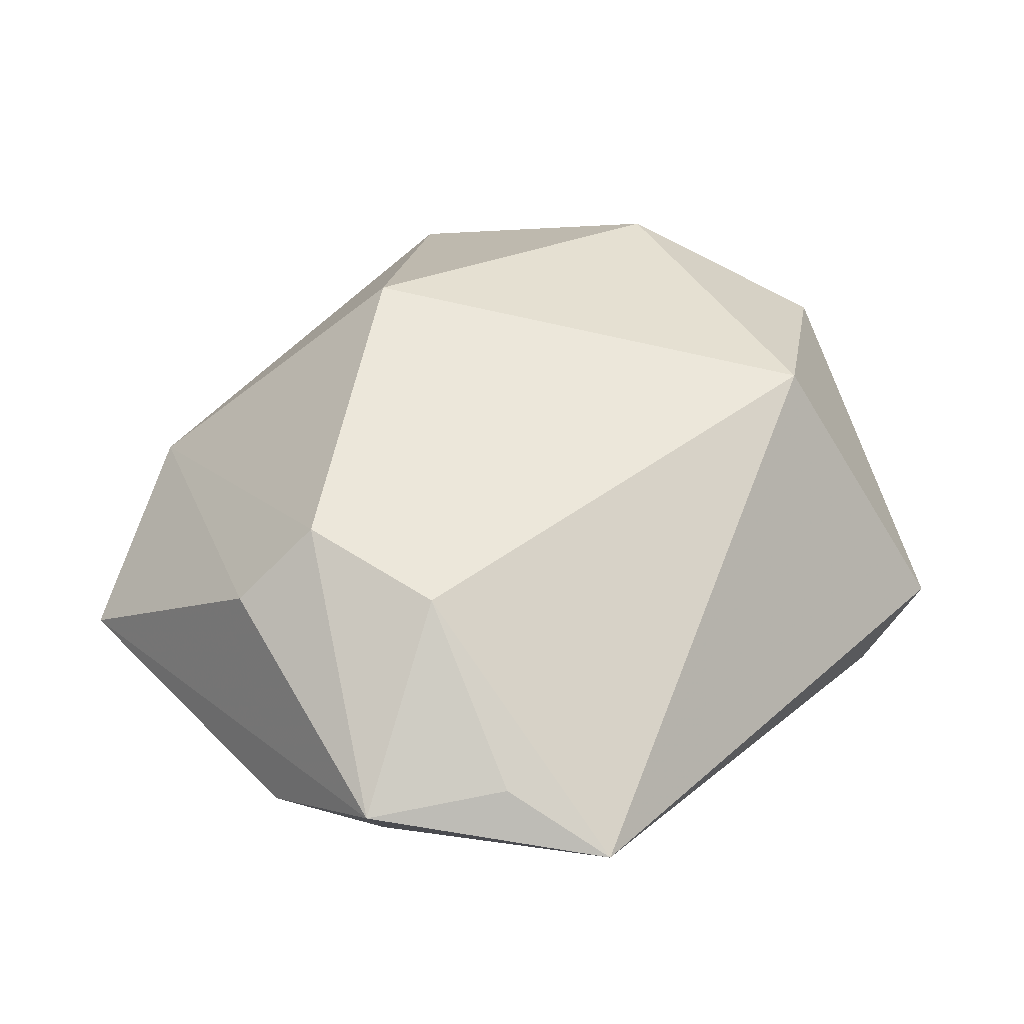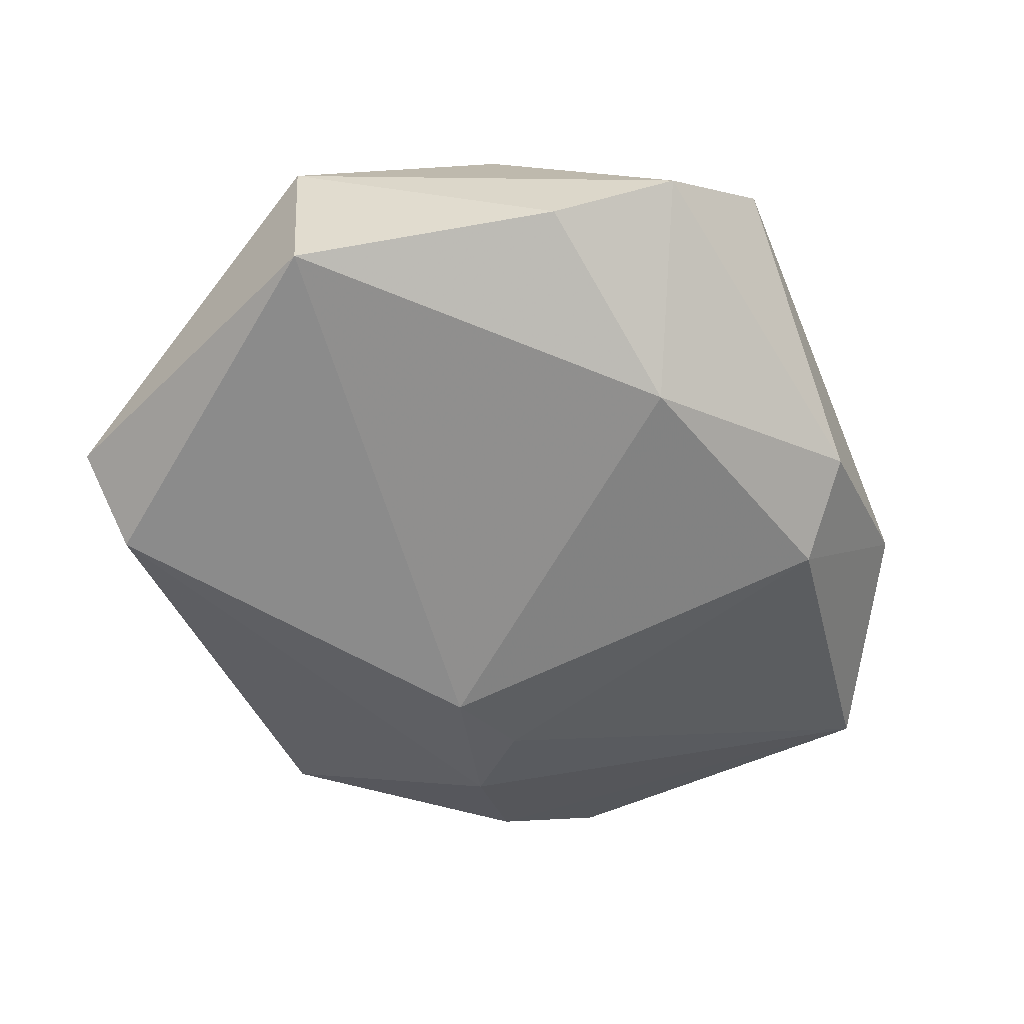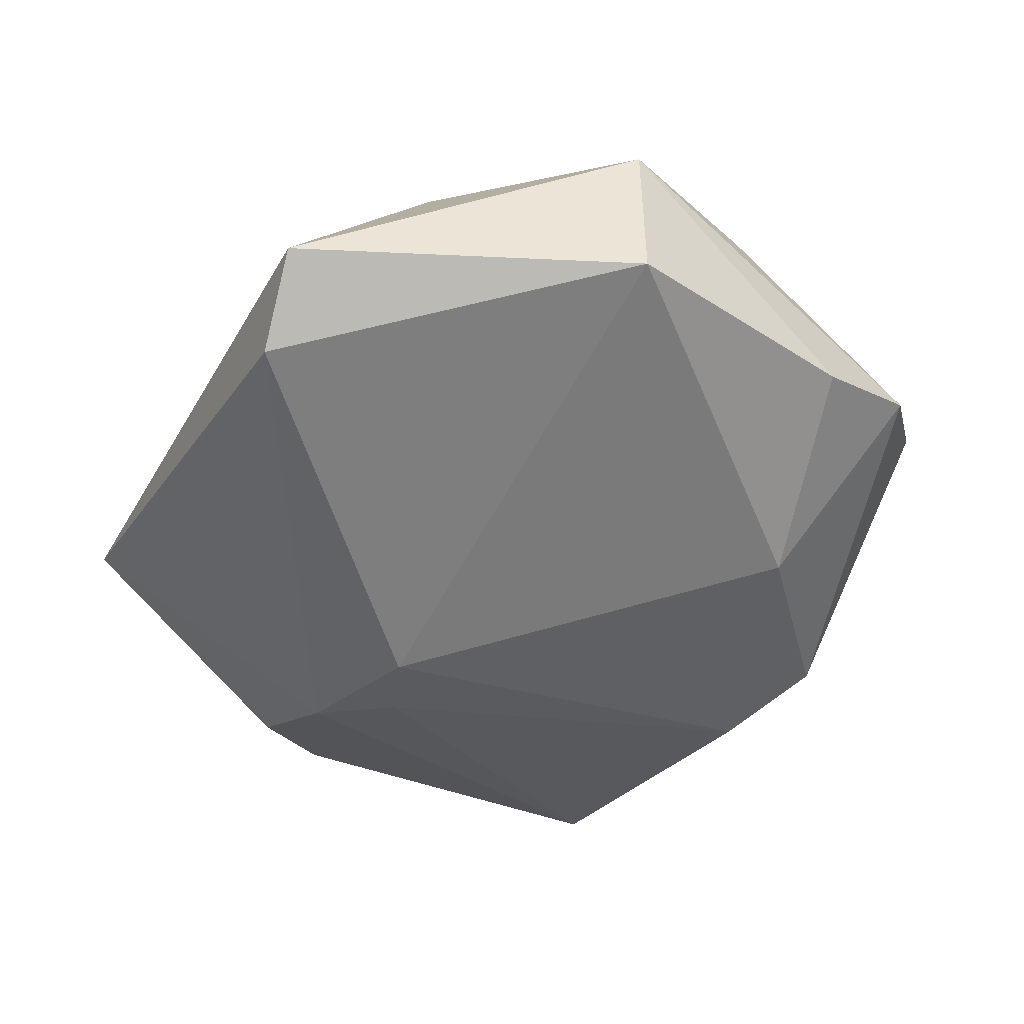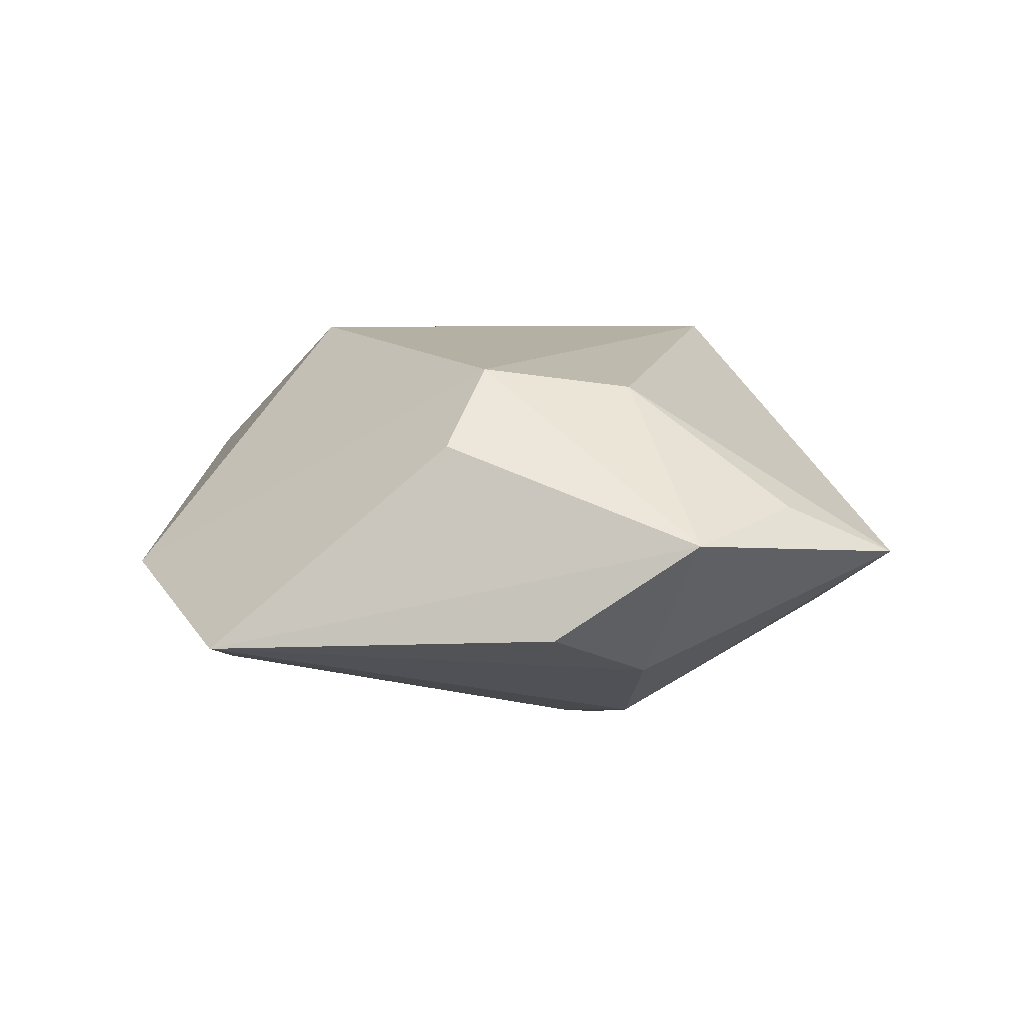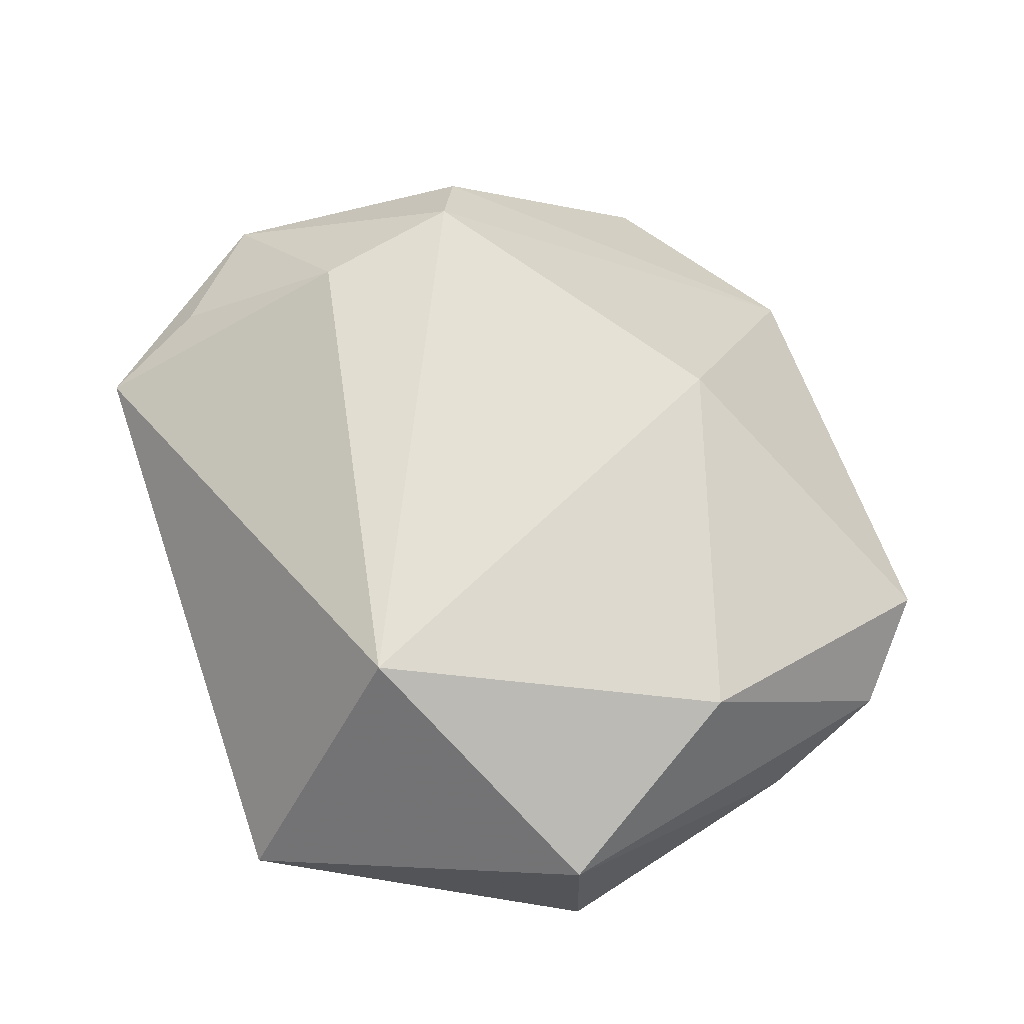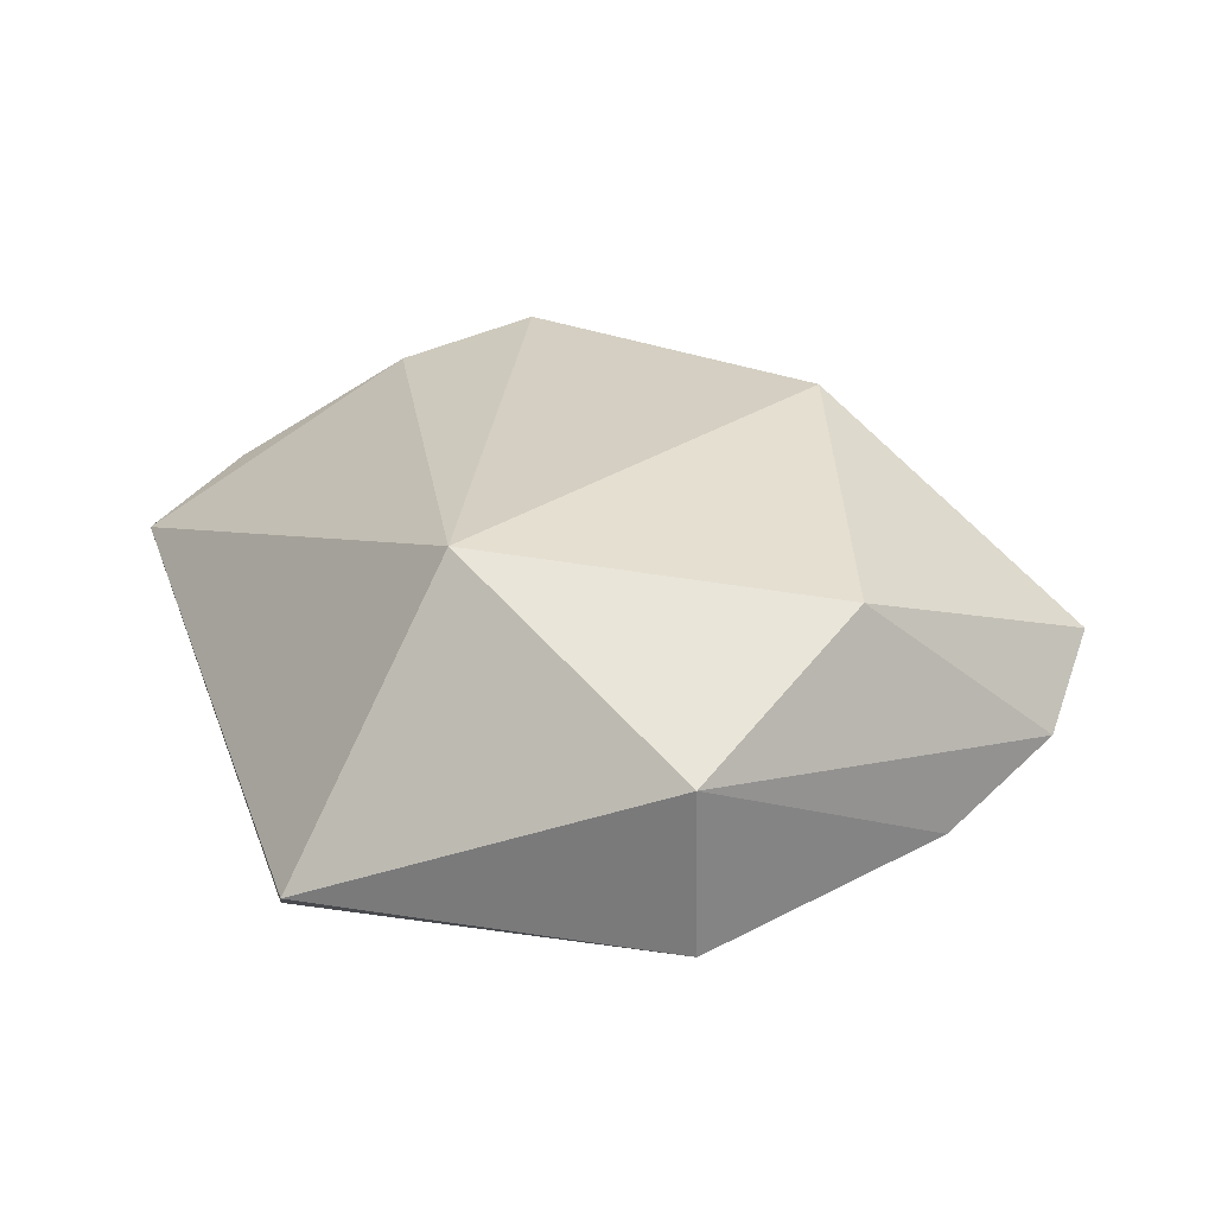
<metadata>
{"format":"obj","ext":"obj","renderer":"f3d","projection":"perspective","resolution":1024,"background":"white","views":[{"elev":47.2,"azim":-51.2,"up":"+Z"},{"elev":-55.4,"azim":107.6,"up":"+Z"},{"elev":-48.0,"azim":60.8,"up":"+Z"},{"elev":10.2,"azim":-90.5,"up":"+Z"},{"elev":62.6,"azim":68.8,"up":"+Z"},{"elev":26.3,"azim":68.5,"up":"+Z"}]}
</metadata>
<code>
v 0.04291 0.01956 -0.008631
v 0.04952 -0.01048 0.00638
v 0.03087 0.04127 0.004531
v 0.01925 -0.04235 -0.01623
v 0.02294 -0.02484 0.02168
v -0.01846 0.04584 -0.003093
v -0.03151 -0.0124 0.01969
v 0.002136 0.04333 -0.01229
v 0.02881 -0.04451 -0.00949
v -0.01129 -0.009419 -0.02413
v 0.03934 0.03305 -0.002049
v 0.002011 0.02394 0.0235
v -0.006882 0.0366 -0.01788
v 0.03924 0.01098 0.01671
v -0.04322 0.03454 -0.008033
v -0.04325 -0.01358 -0.01056
v -0.0396 -0.02986 0.007198
v -0.03627 -0.04197 0.001464
v -0.05113 -0.01896 0.004981
v -0.0419 0.008194 0.01441
v -0.02879 -0.01252 -0.01908
v 0.02097 0.02562 -0.01801
v -0.05055 -0.003479 -0.005498
v -0.02085 -0.005371 -0.02126
v 0.04835 -0.009651 -0.01253
v -0.03342 0.004037 0.02195
f 5 18 9
f 5 9 2
f 2 9 25
f 7 18 5
f 5 26 7
f 19 7 26
f 12 26 5
f 6 13 15
f 6 12 3
f 26 12 6
f 18 19 16
f 15 19 20
f 20 19 26
f 20 6 15
f 26 6 20
f 18 7 17
f 17 19 18
f 7 19 17
f 5 2 14
f 14 12 5
f 3 12 14
f 25 22 1
f 1 2 25
f 8 22 13
f 8 6 3
f 13 6 8
f 23 19 15
f 15 16 23
f 23 16 19
f 4 9 18
f 25 9 4
f 11 8 3
f 22 8 11
f 11 1 22
f 3 14 11
f 11 14 2
f 2 1 11
f 13 22 10
f 10 22 25
f 25 4 10
f 15 13 24
f 13 10 24
f 21 24 10
f 18 16 21
f 21 16 15
f 15 24 21
f 21 4 18
f 21 10 4

</code>
